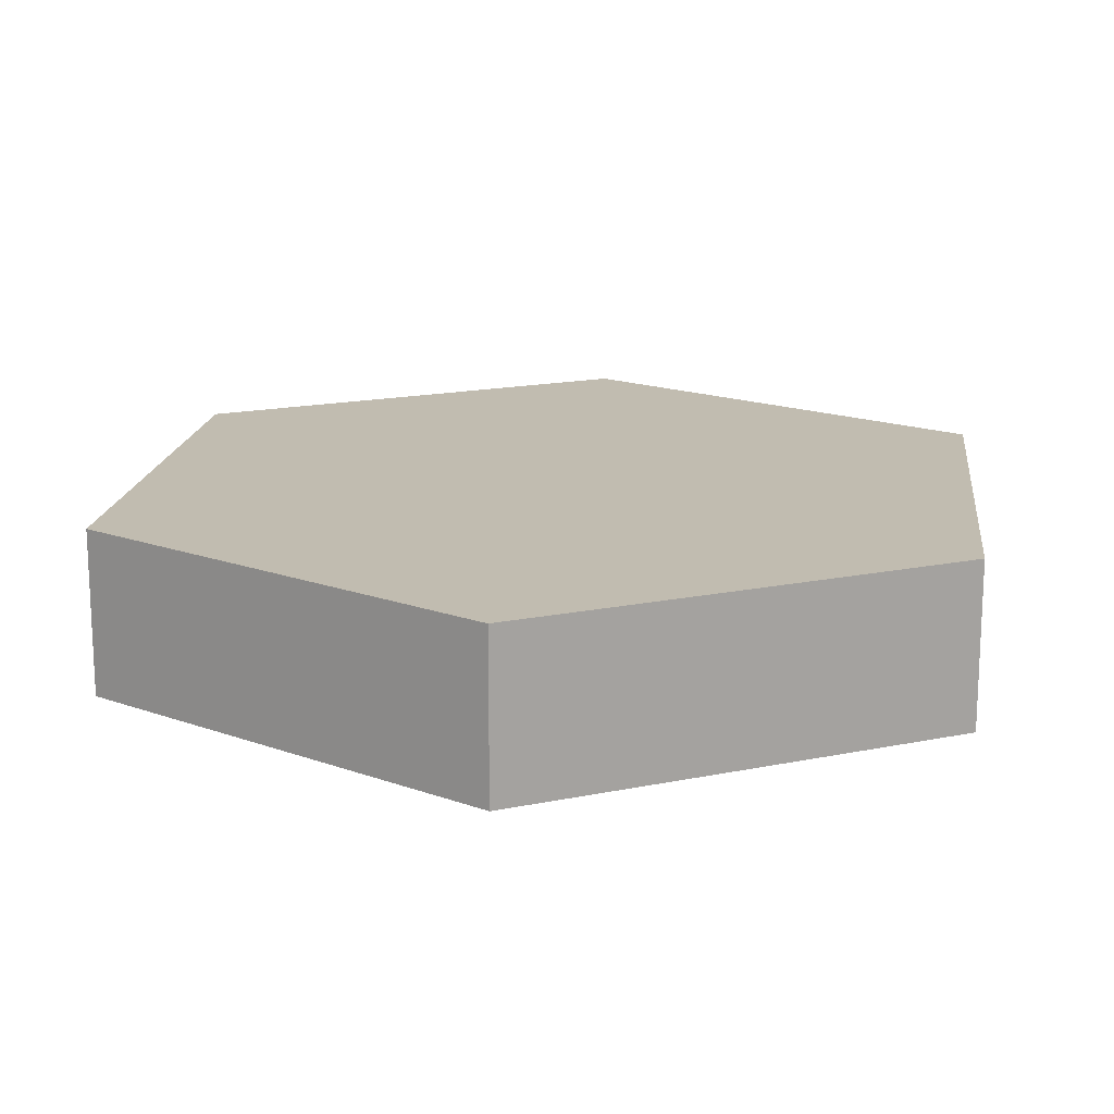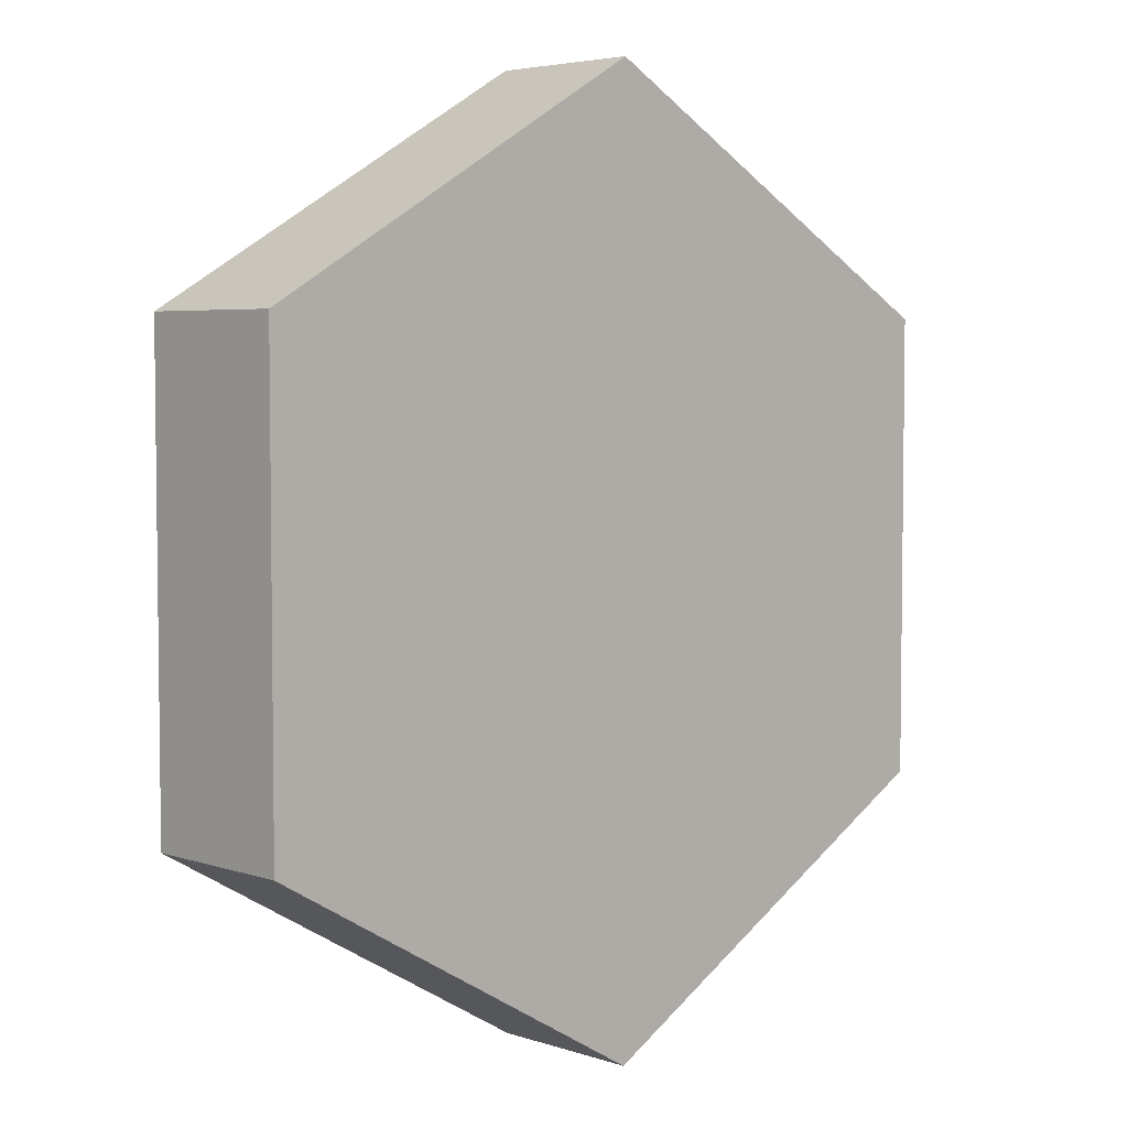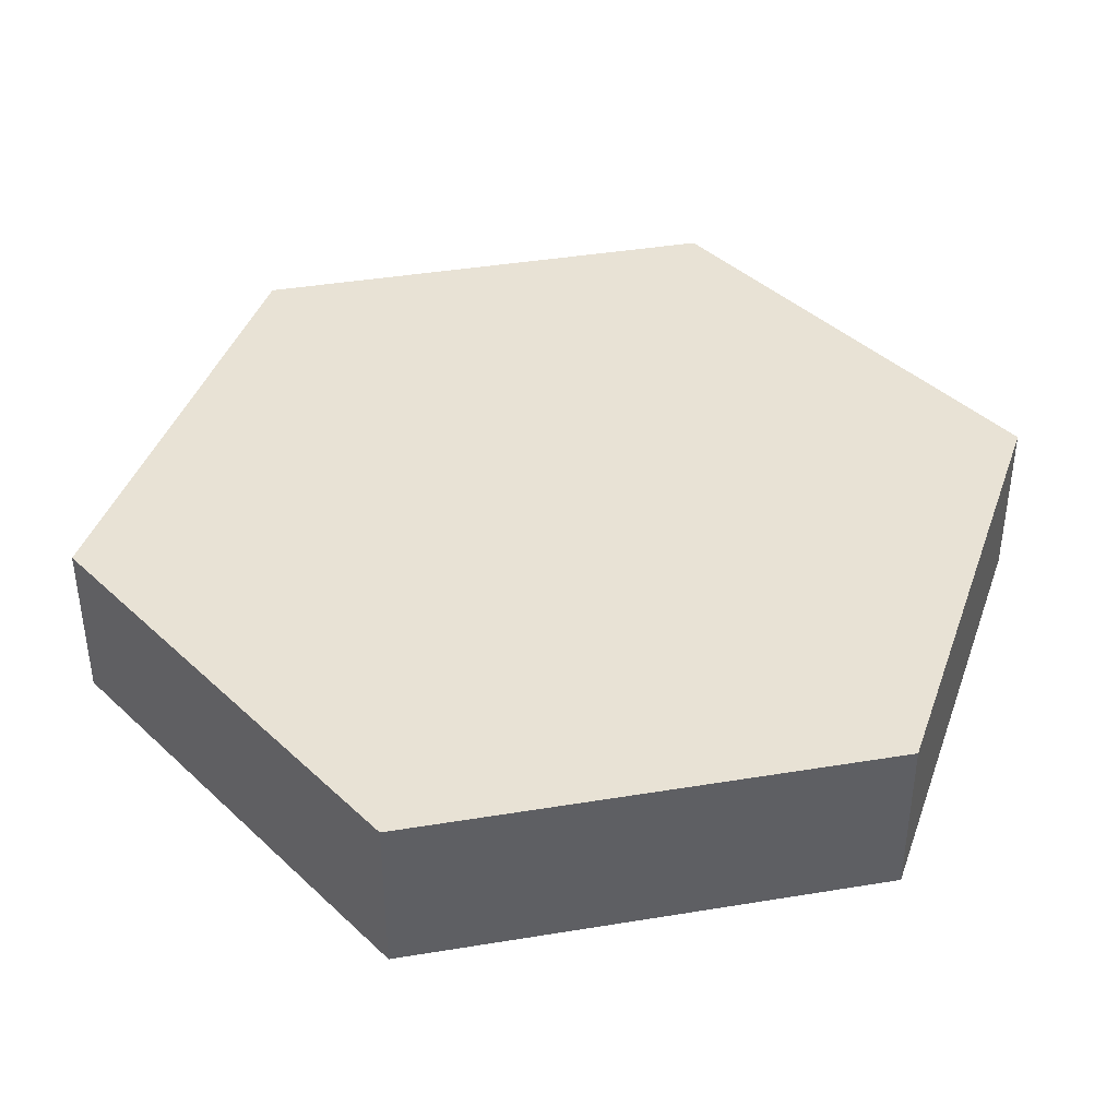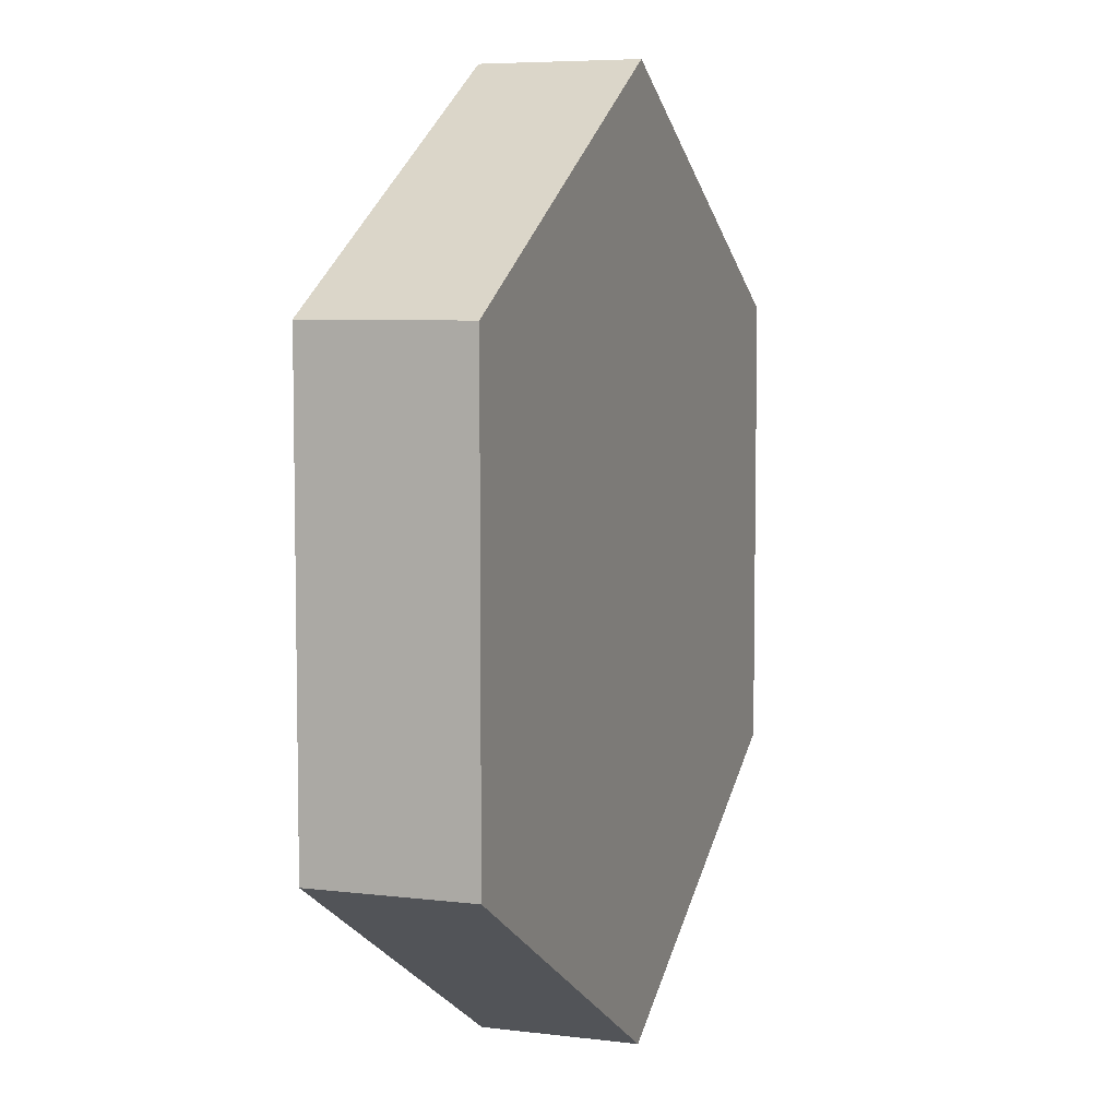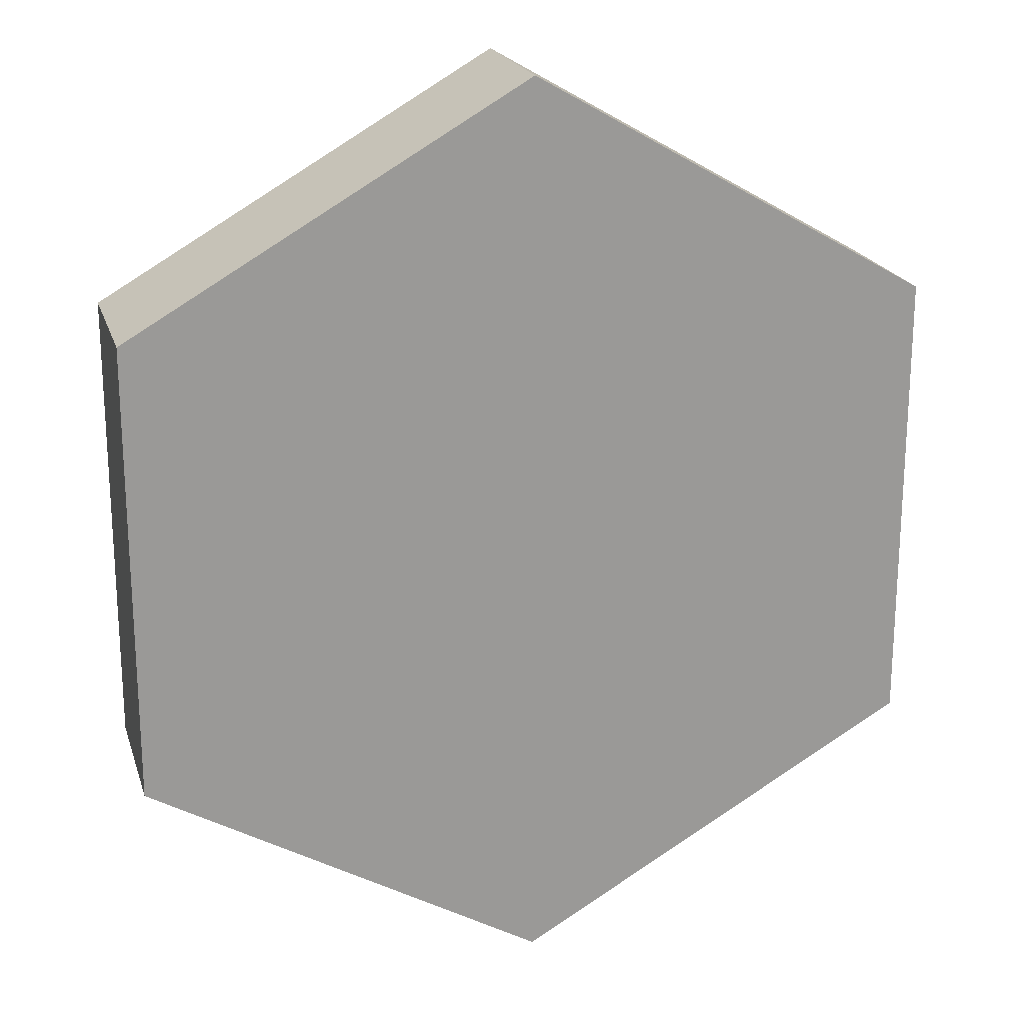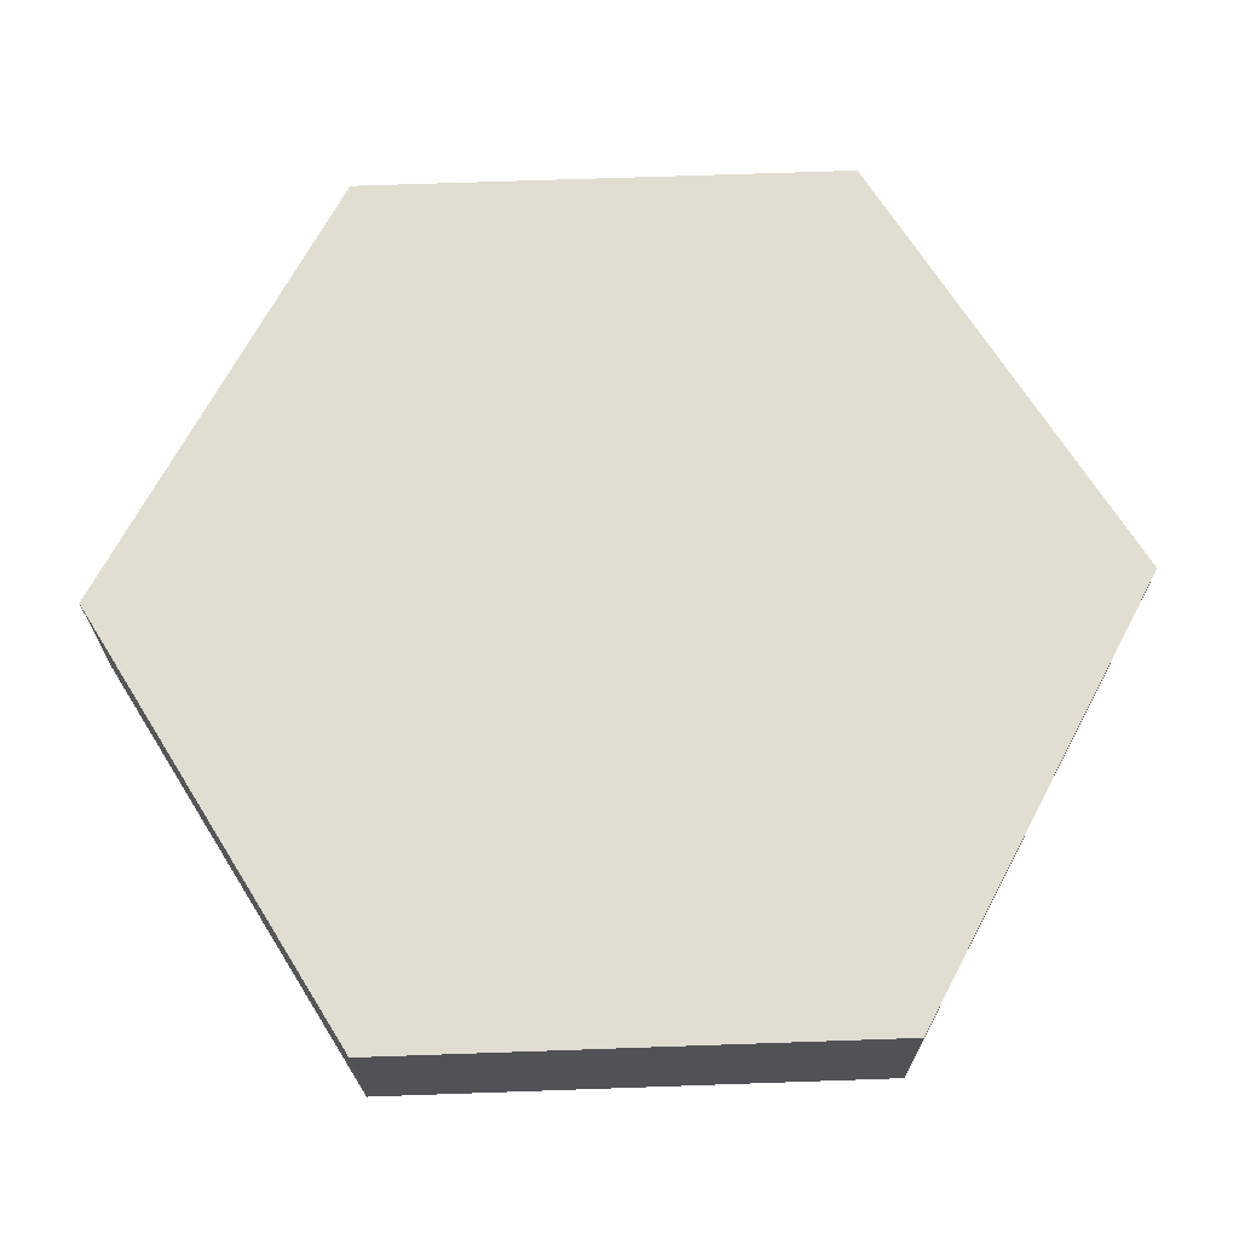
<metadata>
{"format":"obj","ext":"obj","renderer":"f3d","projection":"perspective","resolution":1024,"background":"white","views":[{"elev":16.4,"azim":6.8,"up":"+Y"},{"elev":4.6,"azim":136.5,"up":"+Z"},{"elev":40.7,"azim":138.6,"up":"+Y"},{"elev":6.4,"azim":110.0,"up":"+Z"},{"elev":20.6,"azim":164.4,"up":"+Z"},{"elev":68.8,"azim":148.0,"up":"+Y"}]}
</metadata>
<code>
o Hex
v -0.5 0.2 -0.2887
v -0 0 -0.5774
v -0.5 0 -0.2887
v -0 0.2 -0.5774
v 0.5 0.2 0.2887
v 0.5 0 -0.2887
v 0.5 0.2 -0.2887
v 0.5 -0 0.2887
v 0 0.2 0.5774
v -0.5 0.2 0.2887
v -0.5 -0 0.2887
v 0 -0 0.5774
v -0.5 0.1 -0.2887
v -0 0.1 -0.5774
v 0.5 0.1 -0.2887
v 0.5 0.1 0.2887
v 0 0.1 0.5774
v -0.5 0.1 0.2887
f 18 10 1 13
f 1 4 14 13
f 7 4 1 10 9 5
f 5 9 17 16
f 9 10 18 17
f 5 16 15 7
f 4 7 15 14
f 13 14 2 3
f 16 8 6 15
f 16 17 12 8
f 11 18 13 3
f 2 6 8 12 11 3
f 17 18 11 12
f 14 15 6 2

</code>
